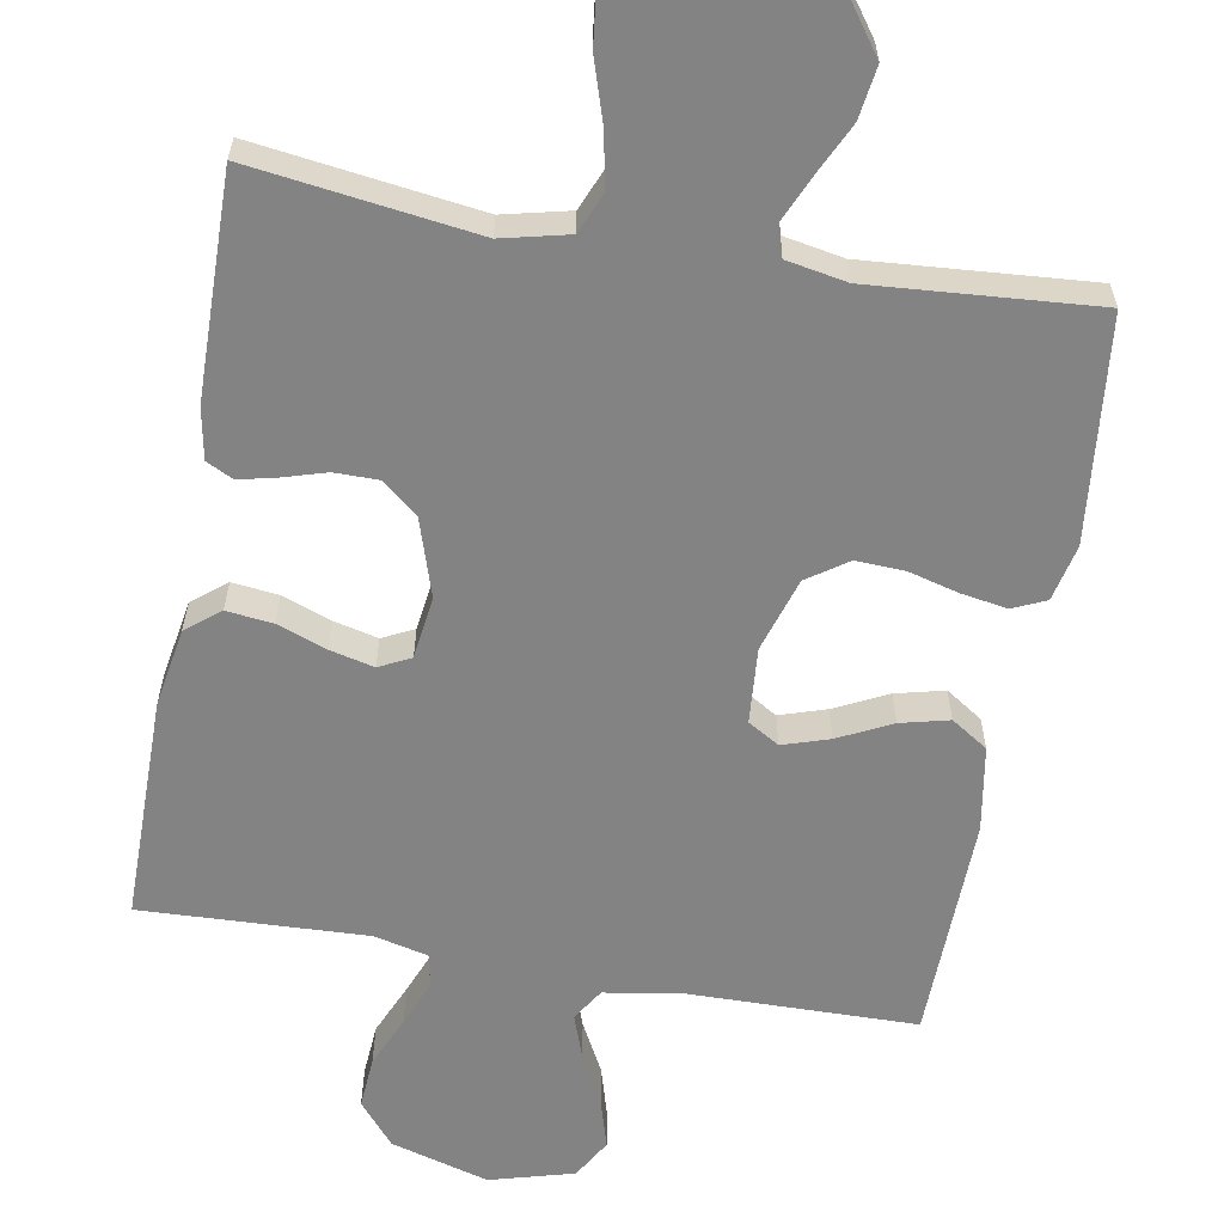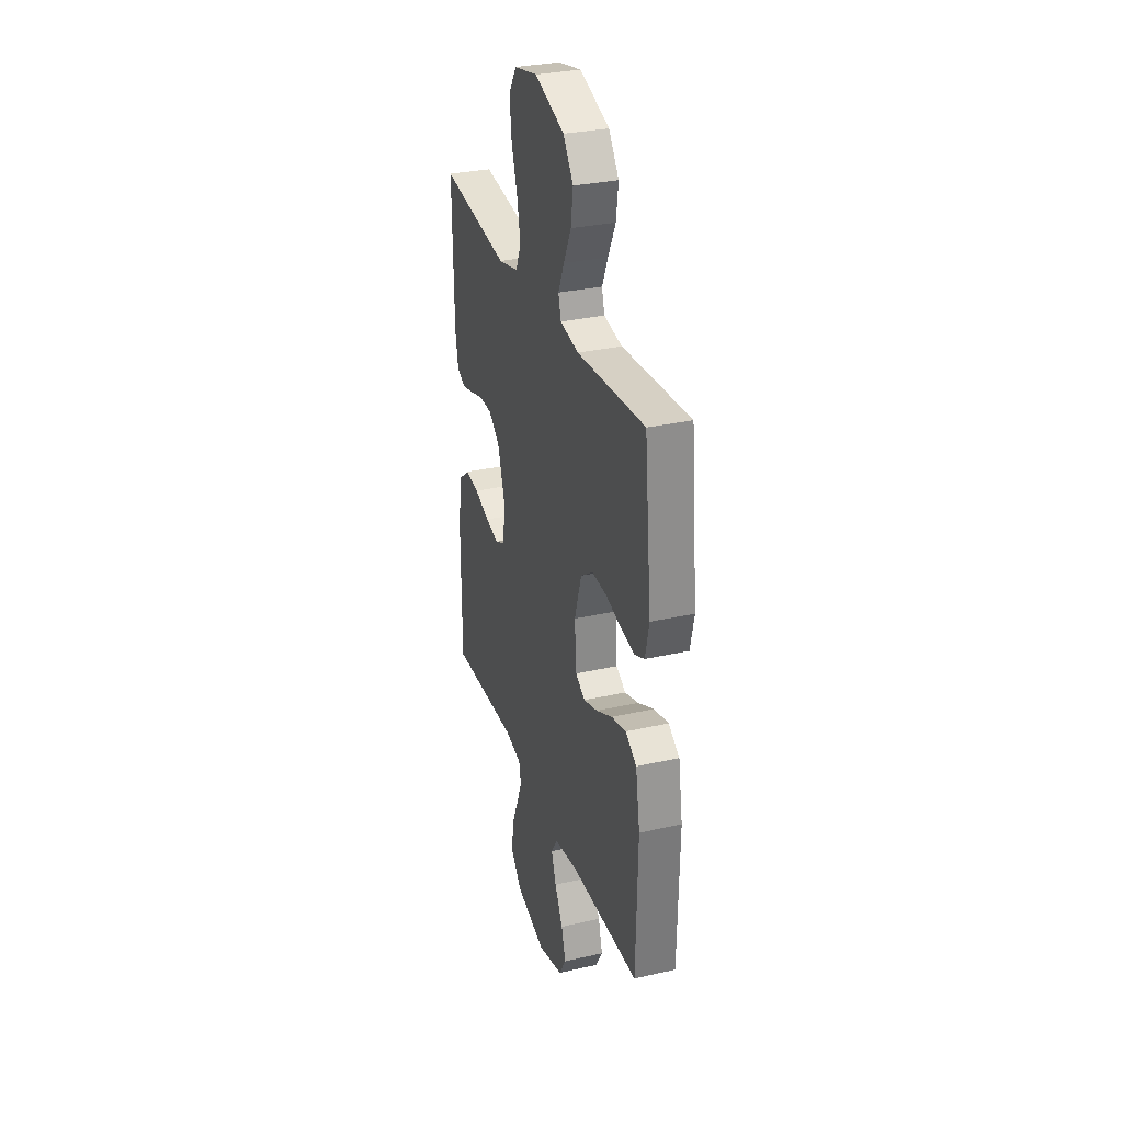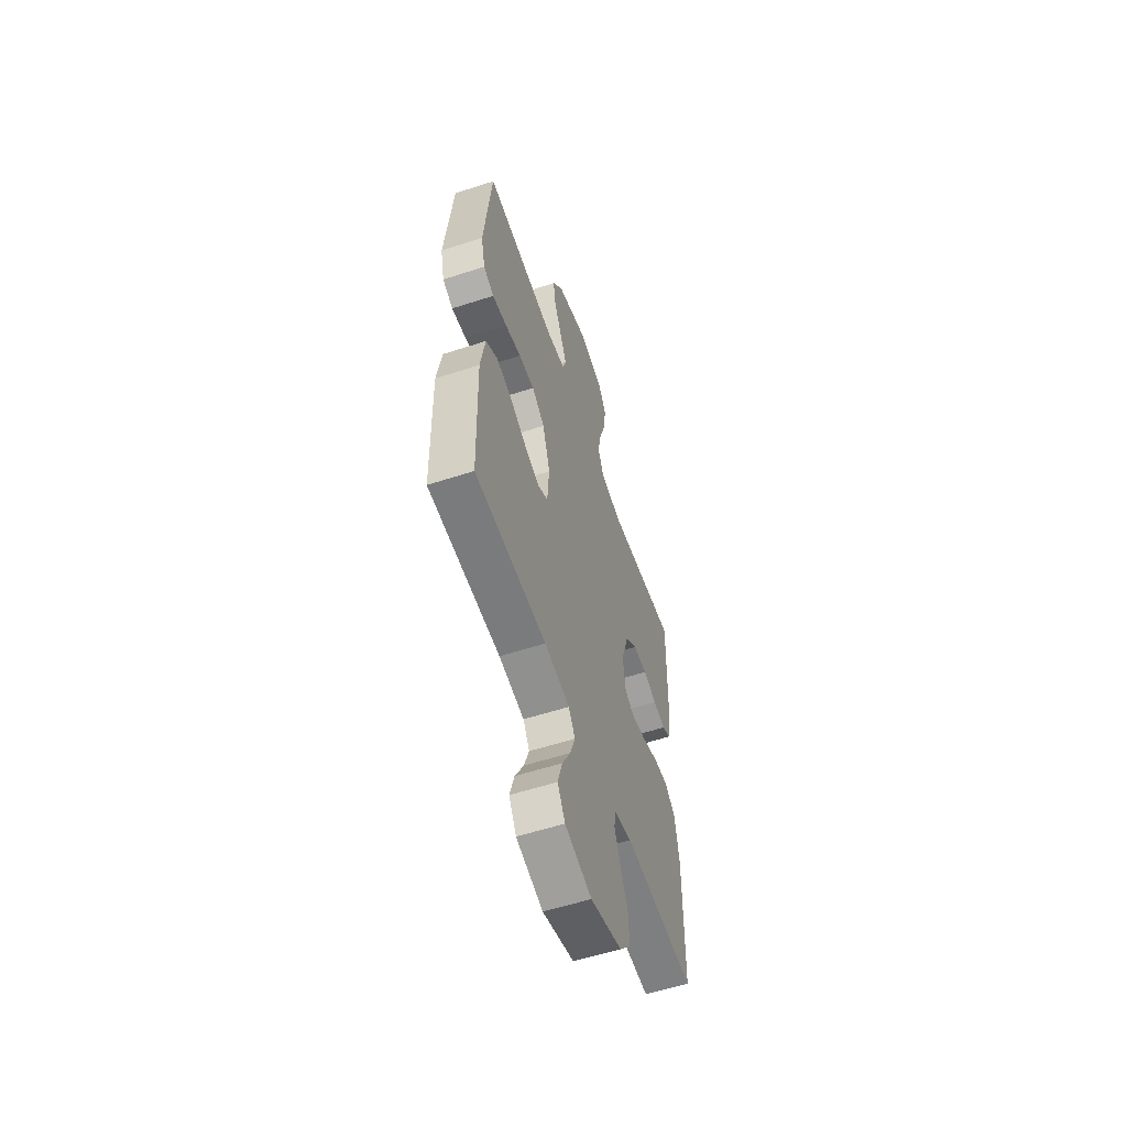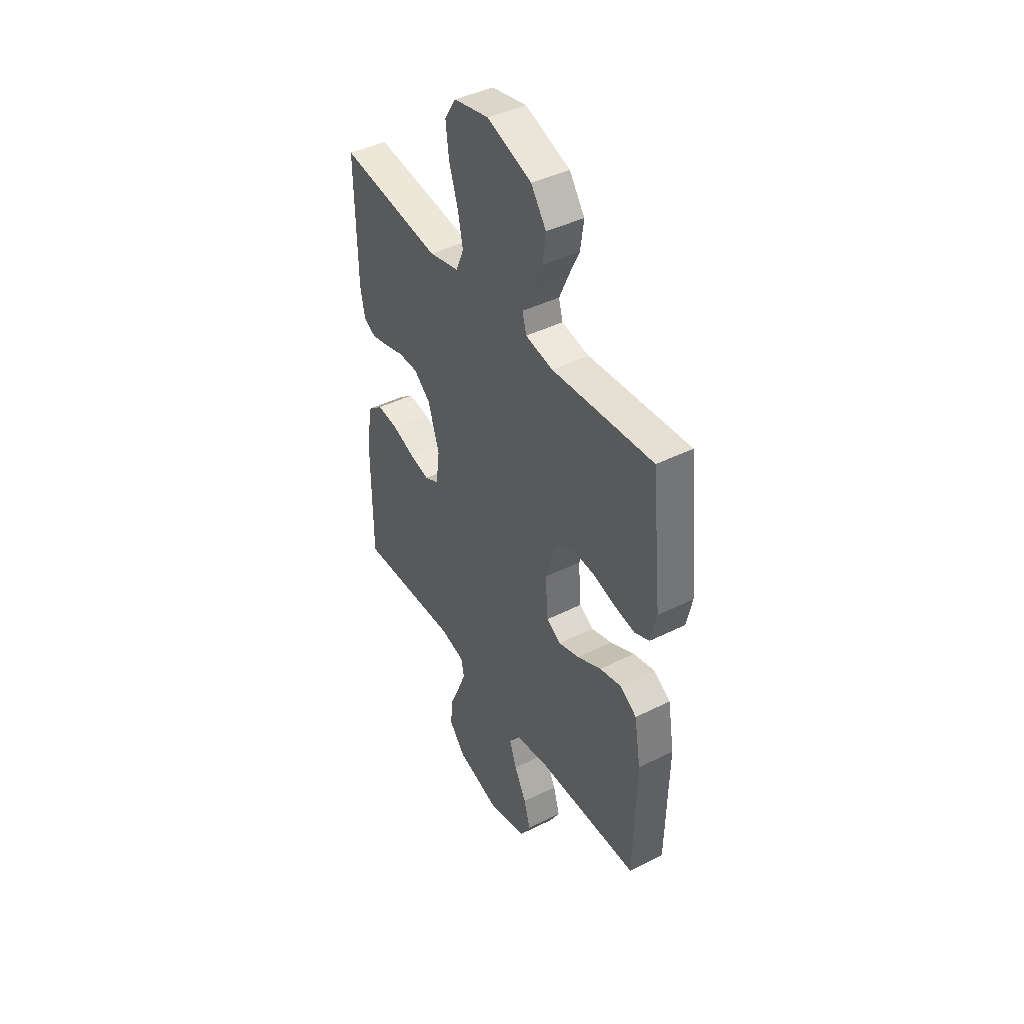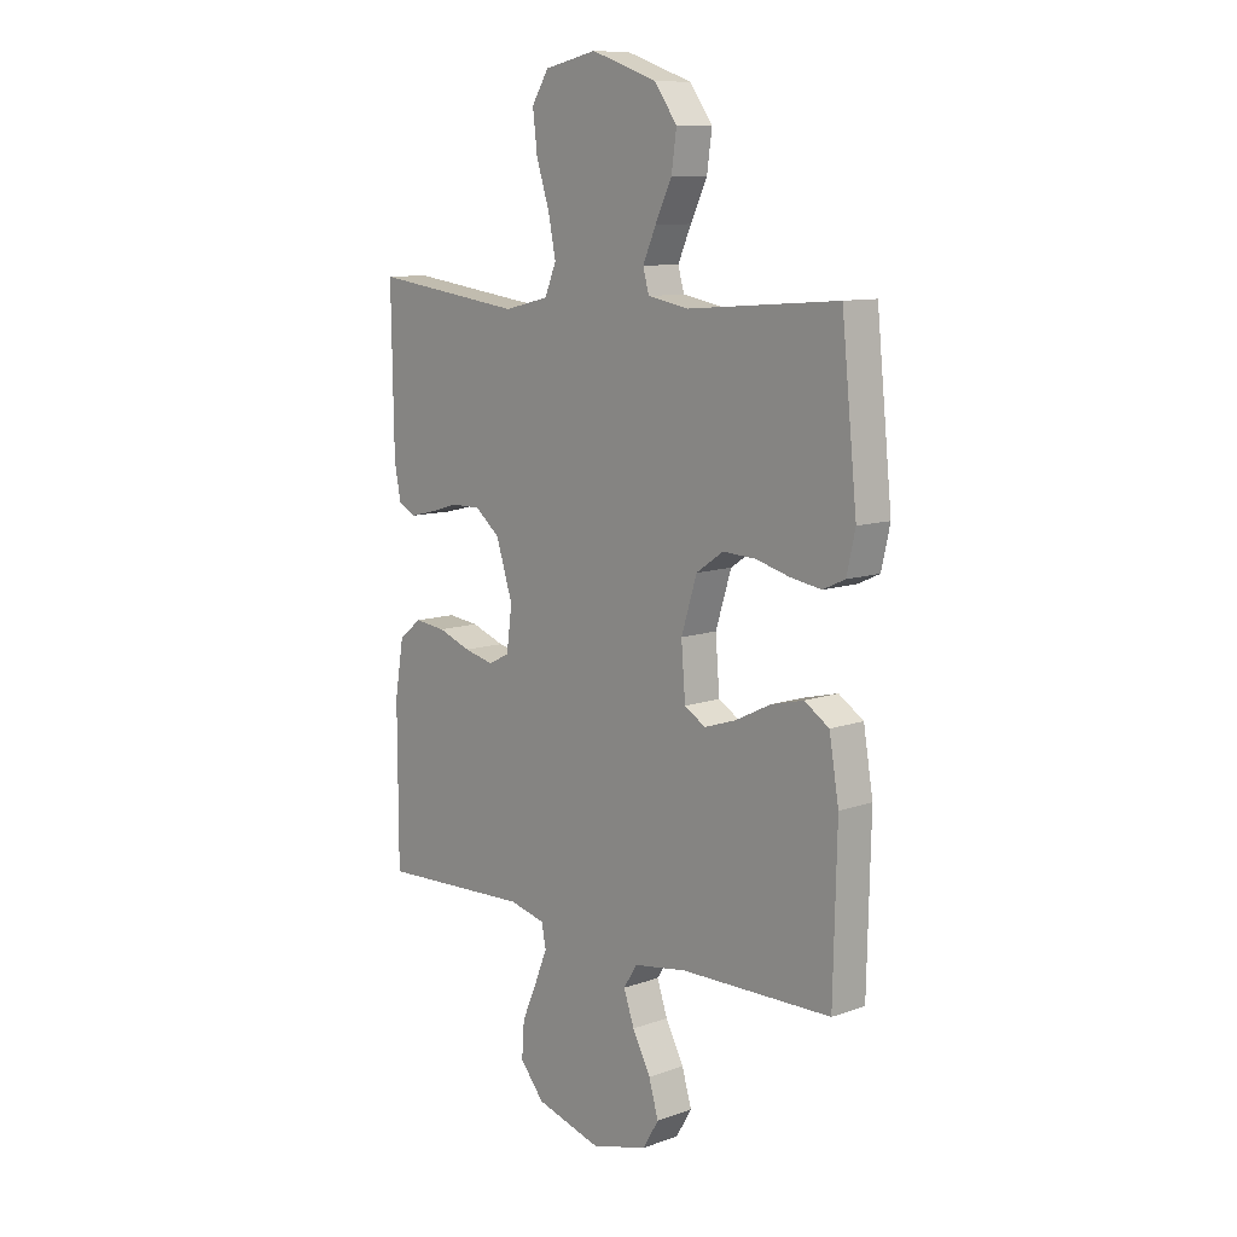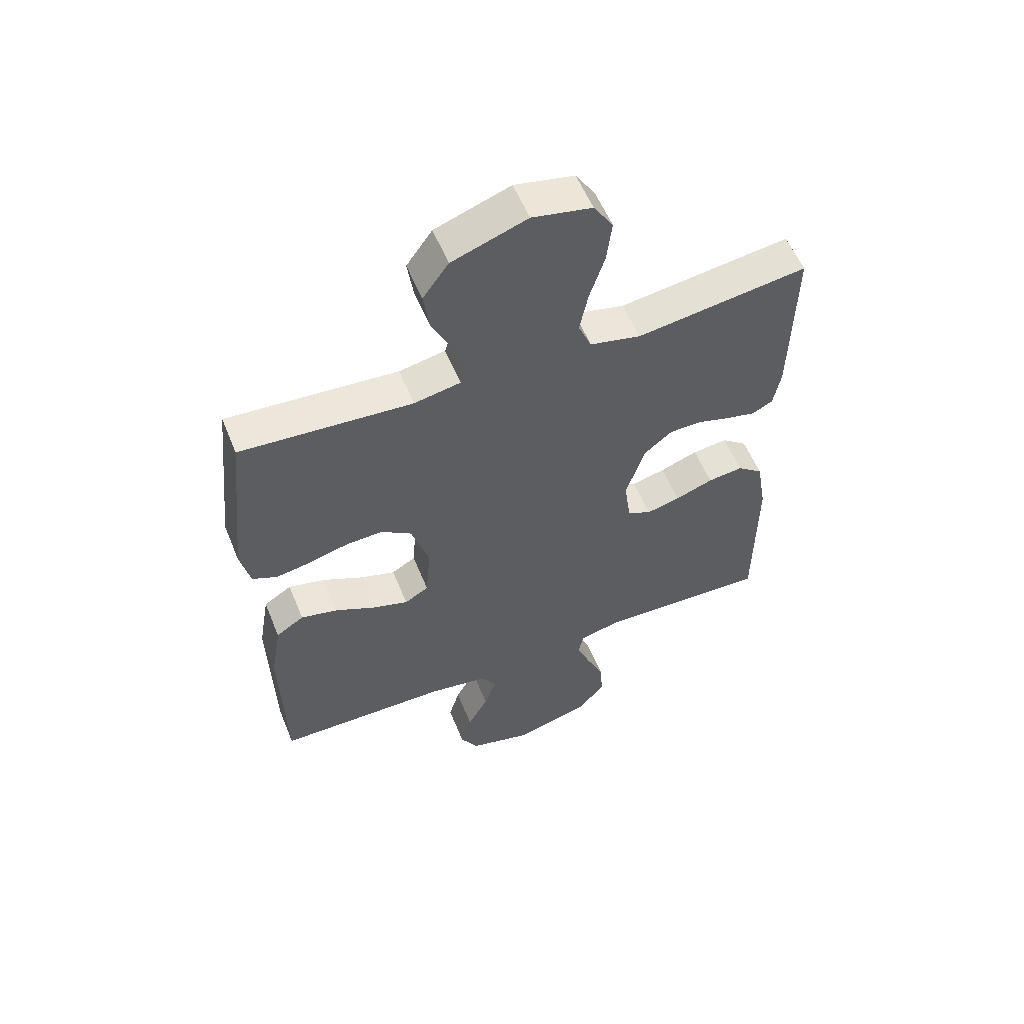
<metadata>
{"format":"obj","ext":"obj","renderer":"f3d","projection":"perspective","resolution":1024,"background":"white","views":[{"elev":-61.0,"azim":-10.1,"up":"+Y"},{"elev":31.0,"azim":71.9,"up":"+Z"},{"elev":-57.4,"azim":108.7,"up":"+Z"},{"elev":42.7,"azim":59.2,"up":"+Z"},{"elev":10.2,"azim":47.9,"up":"+Z"},{"elev":56.8,"azim":157.9,"up":"+Z"}]}
</metadata>
<code>
v -0.5 0.07 -0.5
v -0.501 0.07 -0.2
v -0.483 0.07 -0.095
v -0.438 0.07 -0.059
v -0.376 0.07 -0.066
v -0.31 0.07 -0.09
v -0.251 0.07 -0.104
v -0.209 0.07 -0.083
v -0.198 0.07 0
v -0.231 0.07 0.103
v -0.28 0.07 0.143
v -0.338 0.07 0.143
v -0.395 0.07 0.126
v -0.446 0.07 0.114
v -0.482 0.07 0.132
v -0.495 0.07 0.2
v -0.5 0.07 0.5
v -0.2 0.07 0.46
v -0.111 0.07 0.481
v -0.088 0.07 0.536
v -0.103 0.07 0.61
v -0.129 0.07 0.691
v -0.138 0.07 0.766
v -0.104 0.07 0.82
v 0 0.07 0.842
v 0.131 0.07 0.796
v 0.176 0.07 0.733
v 0.166 0.07 0.663
v 0.133 0.07 0.594
v 0.107 0.07 0.535
v 0.119 0.07 0.492
v 0.2 0.07 0.477
v 0.5 0.07 0.5
v 0.531 0.07 0.2
v 0.514 0.07 0.125
v 0.47 0.07 0.105
v 0.409 0.07 0.115
v 0.341 0.07 0.133
v 0.276 0.07 0.136
v 0.222 0.07 0.099
v 0.191 0.07 0
v 0.199 0.07 -0.101
v 0.241 0.07 -0.126
v 0.303 0.07 -0.106
v 0.374 0.07 -0.071
v 0.439 0.07 -0.055
v 0.488 0.07 -0.087
v 0.507 0.07 -0.2
v 0.5 0.07 -0.5
v 0.2 0.07 -0.505
v 0.094 0.07 -0.522
v 0.067 0.07 -0.565
v 0.088 0.07 -0.625
v 0.124 0.07 -0.693
v 0.143 0.07 -0.758
v 0.112 0.07 -0.811
v 0 0.07 -0.842
v -0.131 0.07 -0.805
v -0.179 0.07 -0.748
v -0.174 0.07 -0.679
v -0.144 0.07 -0.61
v -0.119 0.07 -0.548
v -0.128 0.07 -0.504
v -0.2 0.07 -0.487
v -0.5 0 -0.5
v -0.501 0 -0.2
v -0.483 0 -0.095
v -0.438 0 -0.059
v -0.376 0 -0.066
v -0.31 0 -0.09
v -0.251 0 -0.104
v -0.209 0 -0.083
v -0.198 0 0
v -0.231 0 0.103
v -0.28 0 0.143
v -0.338 0 0.143
v -0.395 0 0.126
v -0.446 0 0.114
v -0.482 0 0.132
v -0.495 0 0.2
v -0.5 0 0.5
v -0.2 0 0.46
v -0.111 0 0.481
v -0.088 0 0.536
v -0.103 0 0.61
v -0.129 0 0.691
v -0.138 0 0.766
v -0.104 0 0.82
v 0 0 0.842
v 0.131 0 0.796
v 0.176 0 0.733
v 0.166 0 0.663
v 0.133 0 0.594
v 0.107 0 0.535
v 0.119 0 0.492
v 0.2 0 0.477
v 0.5 0 0.5
v 0.531 0 0.2
v 0.514 0 0.125
v 0.47 0 0.105
v 0.409 0 0.115
v 0.341 0 0.133
v 0.276 0 0.136
v 0.222 0 0.099
v 0.191 0 0
v 0.199 0 -0.101
v 0.241 0 -0.126
v 0.303 0 -0.106
v 0.374 0 -0.071
v 0.439 0 -0.055
v 0.488 0 -0.087
v 0.507 0 -0.2
v 0.5 0 -0.5
v 0.2 0 -0.505
v 0.094 0 -0.522
v 0.067 0 -0.565
v 0.088 0 -0.625
v 0.124 0 -0.693
v 0.143 0 -0.758
v 0.112 0 -0.811
v 0 0 -0.842
v -0.131 0 -0.805
v -0.179 0 -0.748
v -0.174 0 -0.679
v -0.144 0 -0.61
v -0.119 0 -0.548
v -0.128 0 -0.504
v -0.2 0 -0.487
f 58 59 60 61
f 58 61 62
f 57 58 62
f 56 57 62 63
f 53 54 55 56
f 52 53 56 63
f 47 48 49 50
f 47 50 51
f 44 45 46 47
f 43 44 47 51
f 42 43 51 52
f 35 36 37 38
f 33 34 35 38
f 32 33 38 39
f 31 32 39 40
f 26 27 28 29
f 26 29 30
f 25 26 30
f 21 22 23 24
f 20 21 24 25
f 15 16 17 18
f 15 18 19
f 12 13 14 15
f 12 15 19
f 11 12 19
f 10 11 19
f 9 10 19 20
f 3 4 5 6
f 3 6 7
f 64 1 2 3
f 63 64 3 7
f 41 42 52 63
f 8 9 20 25
f 8 25 30 31
f 63 7 8
f 40 41 63
f 8 31 40 63
f 125 124 123 122
f 126 125 122
f 126 122 121
f 127 126 121 120
f 120 119 118 117
f 127 120 117 116
f 114 113 112 111
f 115 114 111
f 111 110 109 108
f 115 111 108 107
f 116 115 107 106
f 102 101 100 99
f 102 99 98 97
f 103 102 97 96
f 104 103 96 95
f 93 92 91 90
f 94 93 90
f 94 90 89
f 88 87 86 85
f 89 88 85 84
f 82 81 80 79
f 83 82 79
f 79 78 77 76
f 83 79 76
f 83 76 75
f 83 75 74
f 84 83 74 73
f 70 69 68 67
f 71 70 67
f 67 66 65 128
f 71 67 128 127
f 127 116 106 105
f 89 84 73 72
f 95 94 89 72
f 72 71 127
f 127 105 104
f 127 104 95 72
f 1 65 66 2
f 2 66 67 3
f 3 67 68 4
f 4 68 69 5
f 5 69 70 6
f 6 70 71 7
f 7 71 72 8
f 8 72 73 9
f 9 73 74 10
f 10 74 75 11
f 11 75 76 12
f 12 76 77 13
f 13 77 78 14
f 14 78 79 15
f 15 79 80 16
f 16 80 81 17
f 17 81 82 18
f 18 82 83 19
f 19 83 84 20
f 20 84 85 21
f 21 85 86 22
f 22 86 87 23
f 23 87 88 24
f 24 88 89 25
f 25 89 90 26
f 26 90 91 27
f 27 91 92 28
f 28 92 93 29
f 29 93 94 30
f 30 94 95 31
f 31 95 96 32
f 32 96 97 33
f 33 97 98 34
f 34 98 99 35
f 35 99 100 36
f 36 100 101 37
f 37 101 102 38
f 38 102 103 39
f 39 103 104 40
f 40 104 105 41
f 41 105 106 42
f 42 106 107 43
f 43 107 108 44
f 44 108 109 45
f 45 109 110 46
f 46 110 111 47
f 47 111 112 48
f 48 112 113 49
f 49 113 114 50
f 50 114 115 51
f 51 115 116 52
f 52 116 117 53
f 53 117 118 54
f 54 118 119 55
f 55 119 120 56
f 56 120 121 57
f 57 121 122 58
f 58 122 123 59
f 59 123 124 60
f 60 124 125 61
f 61 125 126 62
f 62 126 127 63
f 63 127 128 64
f 64 128 65 1

</code>
